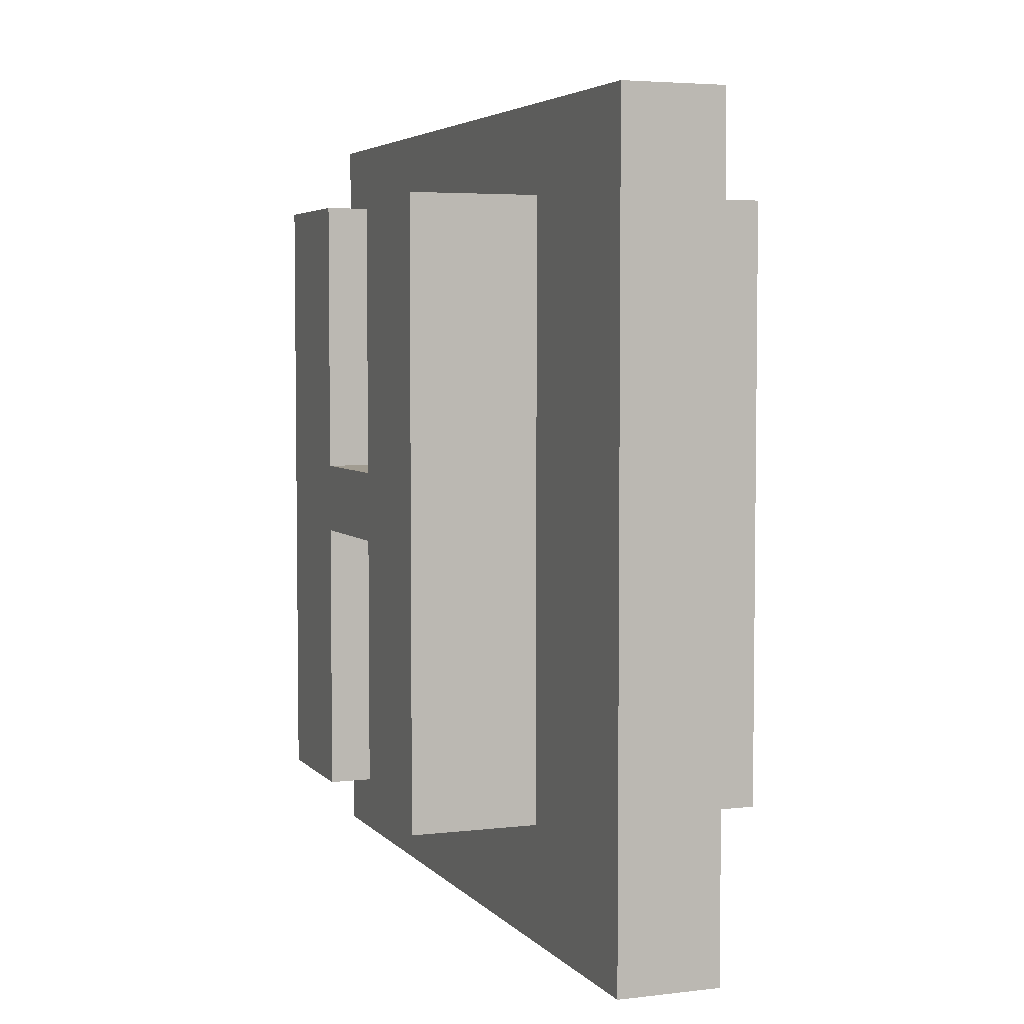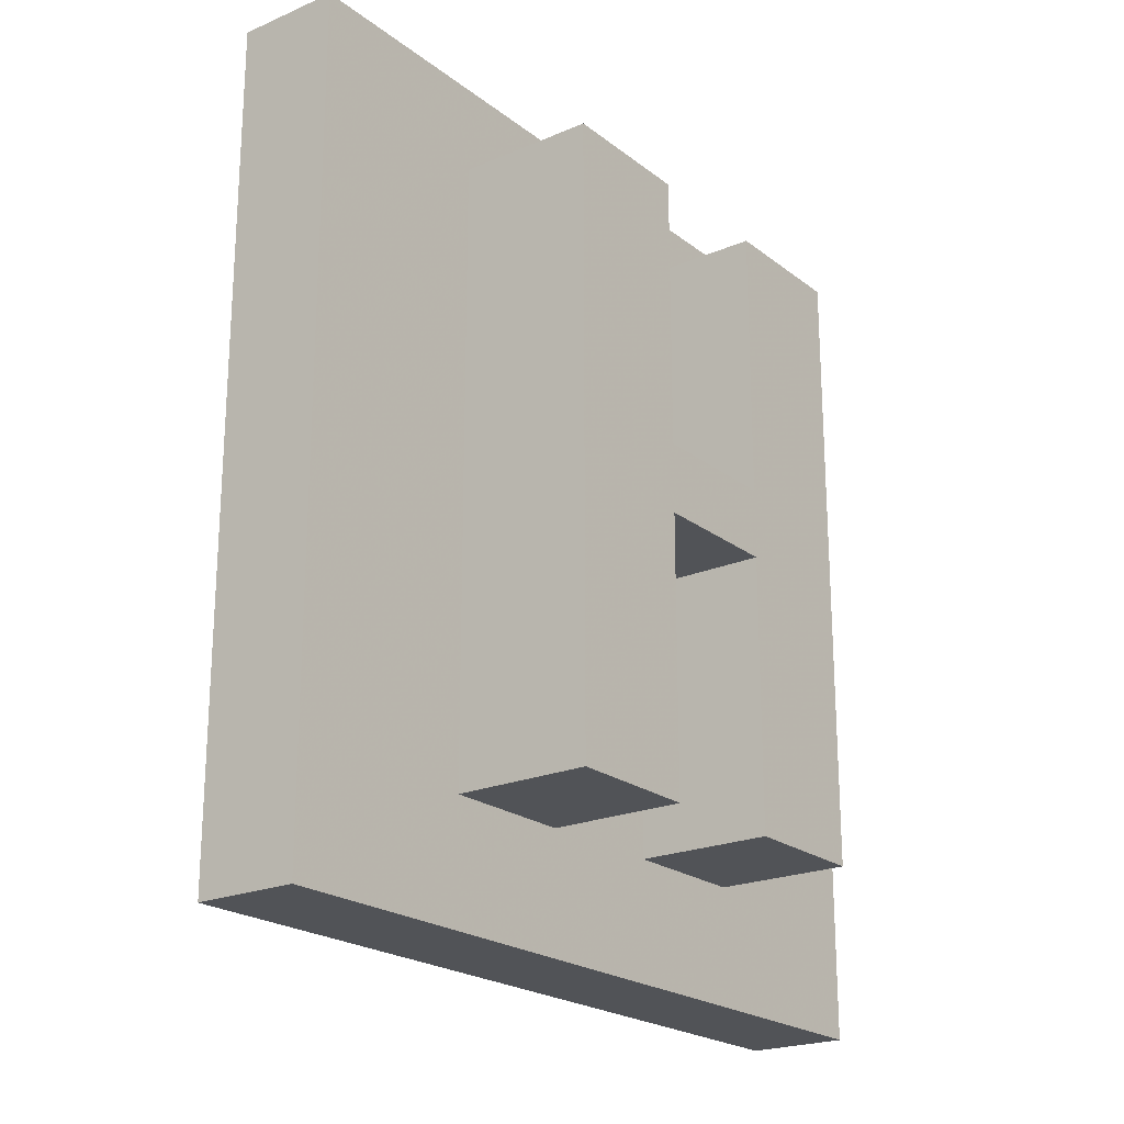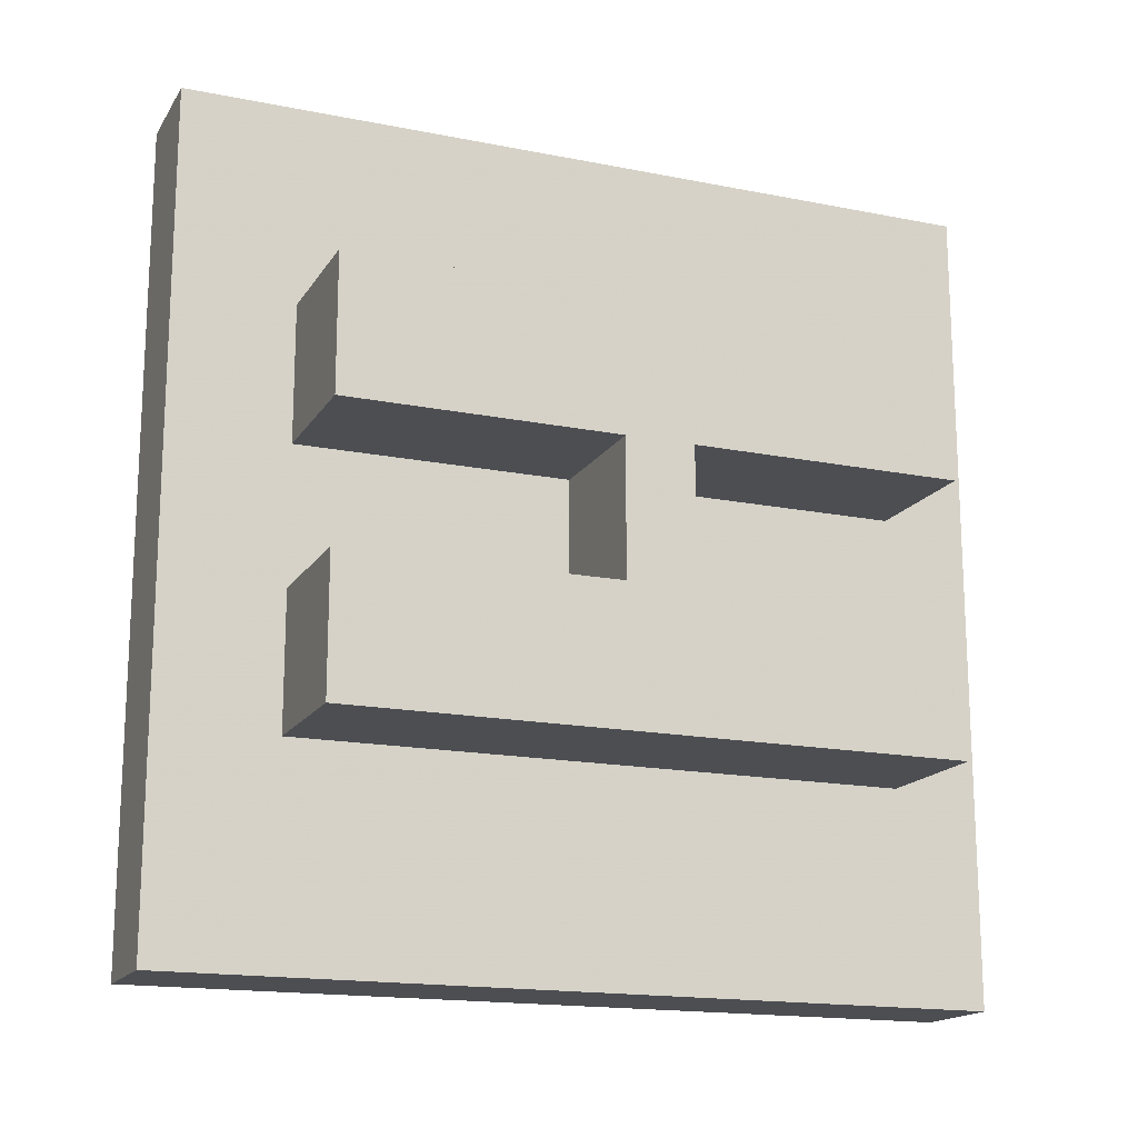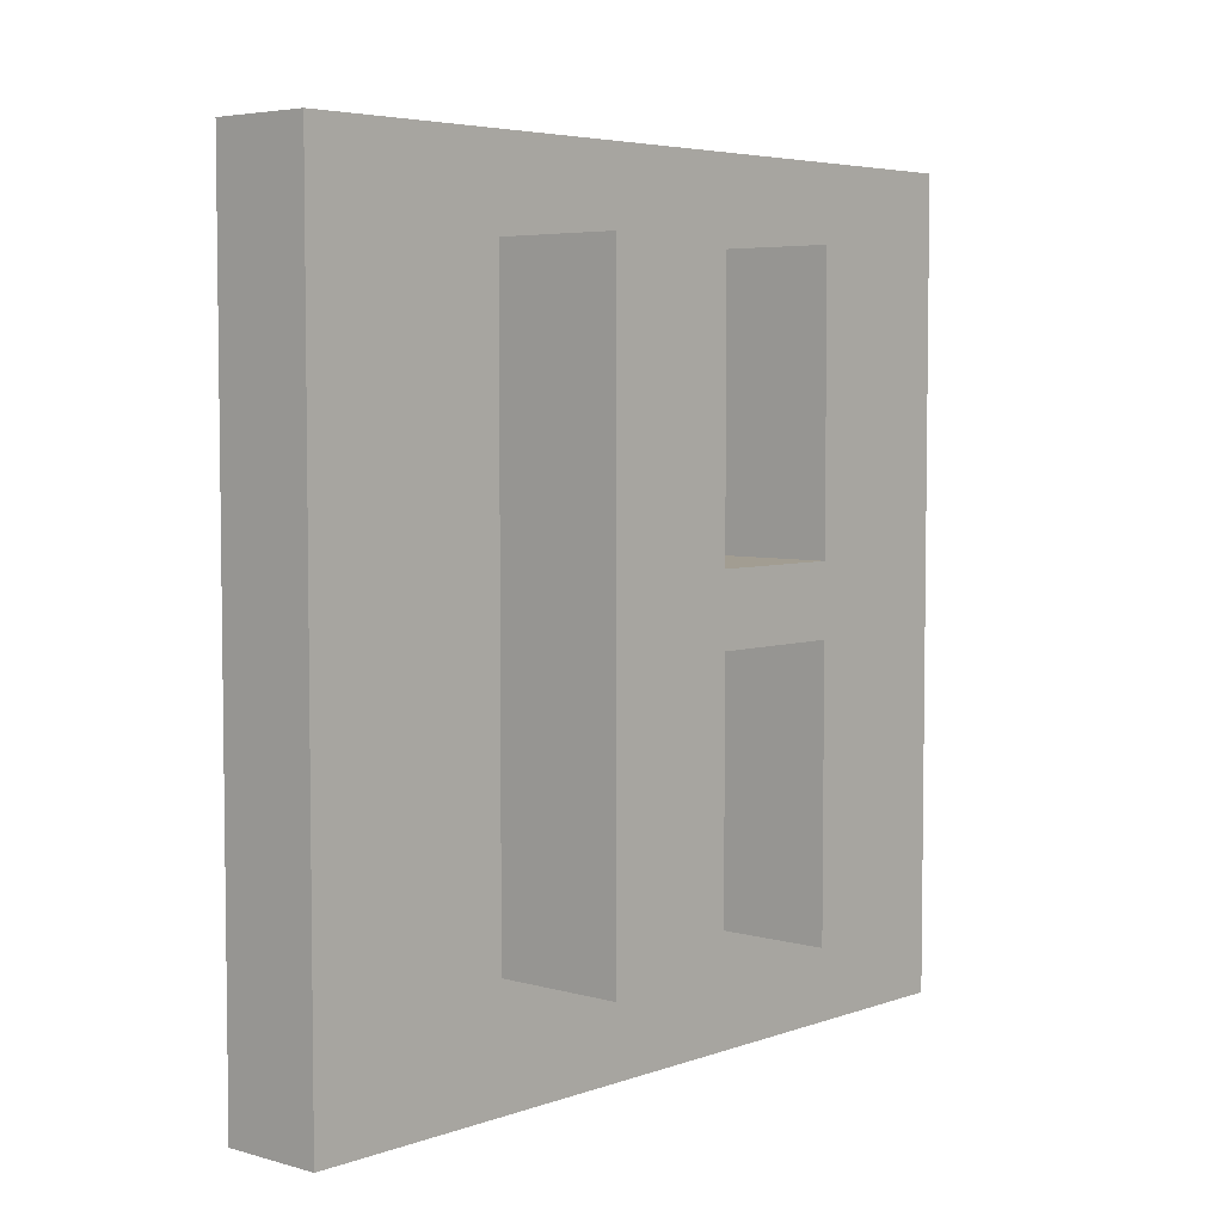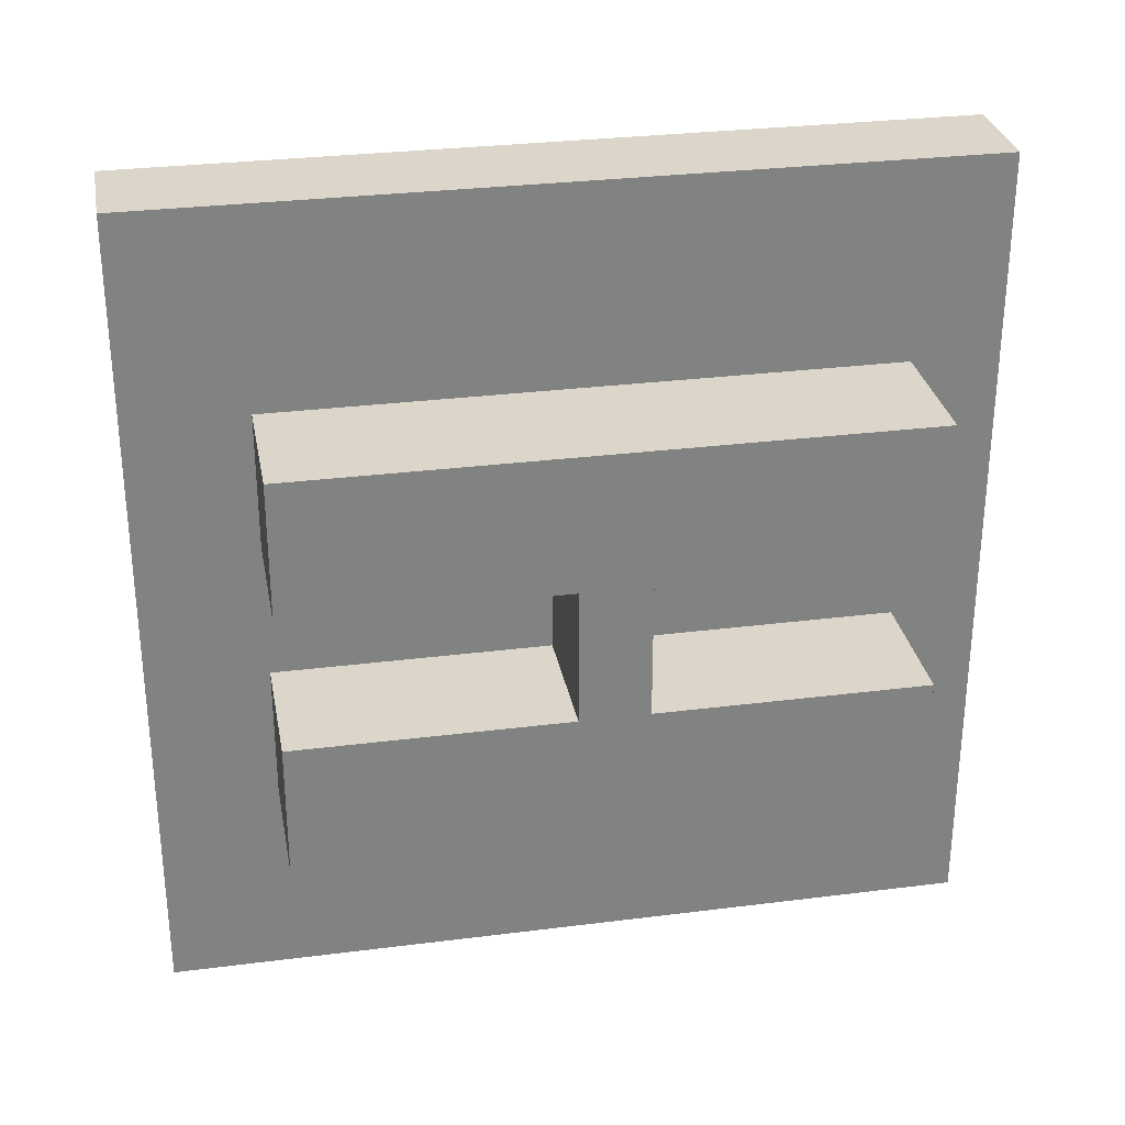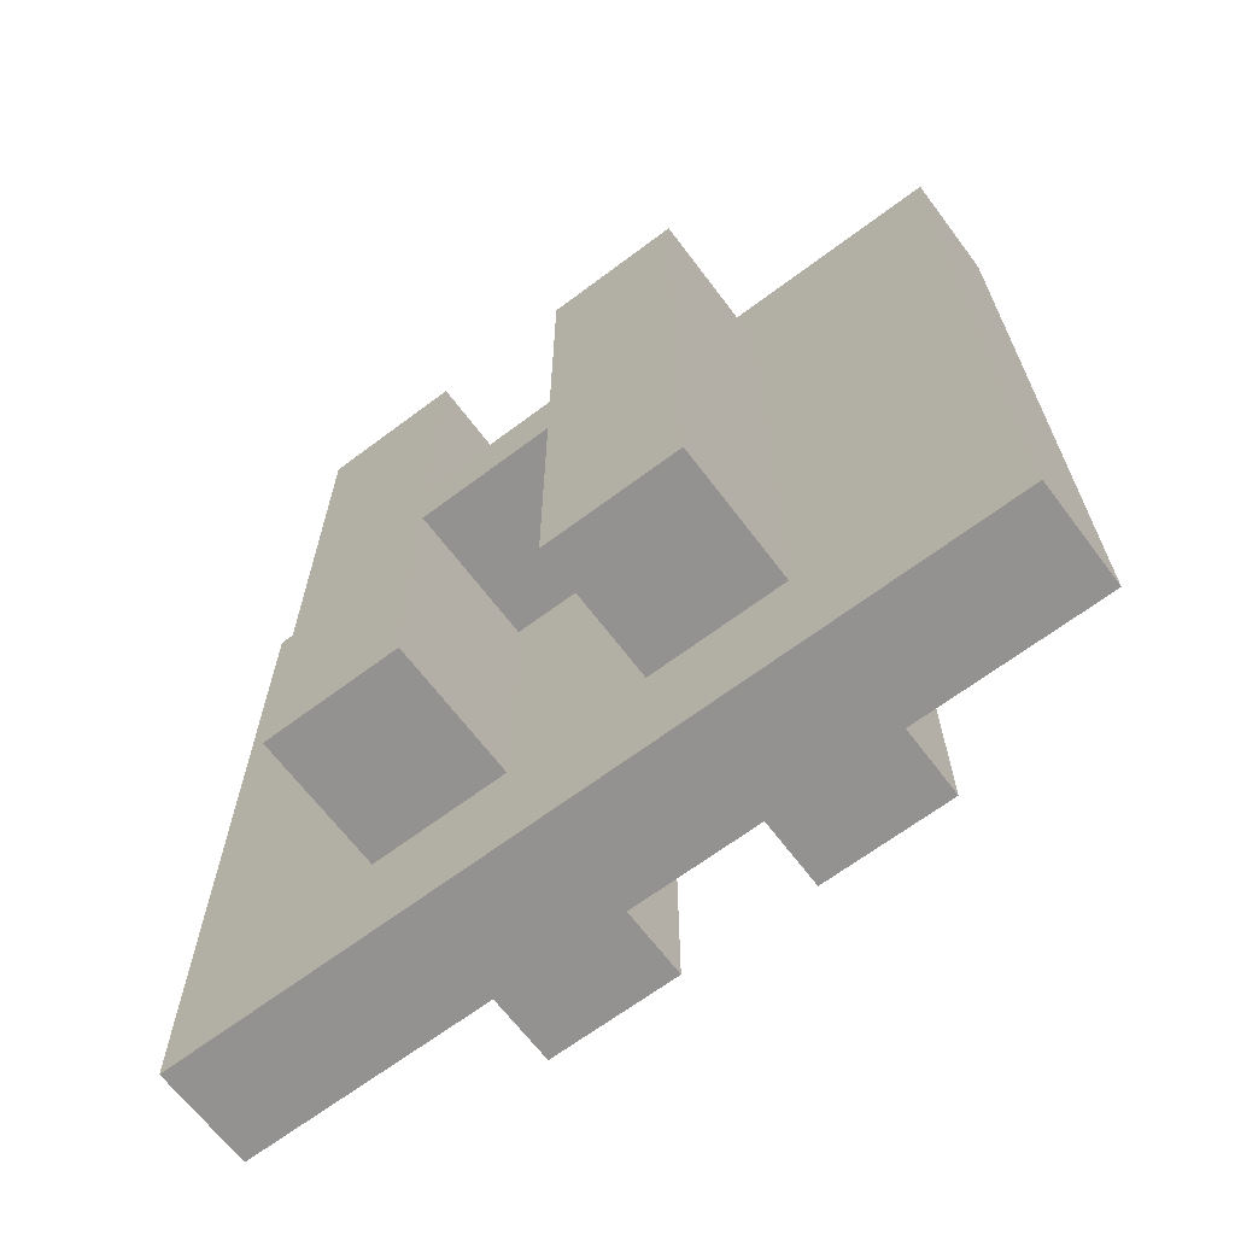
<metadata>
{"format":"obj","ext":"obj","renderer":"f3d","projection":"perspective","resolution":1024,"background":"white","views":[{"elev":4.5,"azim":-20.9,"up":"+Y"},{"elev":-21.7,"azim":37.1,"up":"+Y"},{"elev":-16.7,"azim":68.0,"up":"+Z"},{"elev":4.9,"azim":-138.3,"up":"+Y"},{"elev":29.8,"azim":79.5,"up":"+Z"},{"elev":-66.4,"azim":127.0,"up":"+Y"}]}
</metadata>
<code>
o Text
v -0.428 -0.7115 0.1784
v -0.428 -0.7115 0.5121
v -0.428 0.7869 0.5121
v -0.428 0.7869 0.1784
v -0.428 0.1216 0.1784
v -0.428 0.1216 -0.1552
v -0.428 0.7869 -0.1552
v -0.428 0.7869 -0.4868
v -0.428 -0.7115 -0.4868
v -0.428 -0.7115 -0.1552
v -0.428 -0.04618 -0.1552
v -0.428 -0.04618 0.1784
v -1.322 -0.7115 0.1784
v -1.322 -0.7115 0.5121
v -1.322 0.7869 0.5121
v -1.322 0.7869 0.1784
v -1.322 0.1216 0.1784
v -1.322 0.1216 -0.1552
v -1.322 0.7869 -0.1552
v -1.322 0.7869 -0.4868
v -1.322 -0.7115 -0.4868
v -1.322 -0.7115 -0.1552
v -1.322 -0.04618 -0.1552
v -1.322 -0.04618 0.1784
v -1.322 -0.7115 0.1784
v -0.428 -0.7115 0.1784
v -1.322 -0.7115 0.5121
v -0.428 -0.7115 0.5121
v -1.322 0.7869 0.5121
v -0.428 0.7869 0.5121
v -1.322 0.7869 0.1784
v -0.428 0.7869 0.1784
v -1.322 0.1216 0.1784
v -0.428 0.1216 0.1784
v -1.322 0.1216 -0.1552
v -0.428 0.1216 -0.1552
v -1.322 0.7869 -0.1552
v -0.428 0.7869 -0.1552
v -1.322 0.7869 -0.4868
v -0.428 0.7869 -0.4868
v -1.322 -0.7115 -0.4868
v -0.428 -0.7115 -0.4868
v -1.322 -0.7115 -0.1552
v -0.428 -0.7115 -0.1552
v -1.322 -0.04618 -0.1552
v -0.428 -0.04618 -0.1552
v -1.322 -0.04618 0.1784
v -0.428 -0.04618 0.1784
f 2 4 3
f 2 5 4
f 6 8 7
f 6 9 8
f 2 12 5
f 12 6 5
f 12 11 6
f 11 9 6
f 2 1 12
f 10 9 11
f 16 14 15
f 17 14 16
f 20 18 19
f 21 18 20
f 24 14 17
f 18 24 17
f 23 24 18
f 21 23 18
f 13 14 24
f 21 22 23
f 26 28 27 25
f 28 30 29 27
f 30 32 31 29
f 32 34 33 31
f 34 36 35 33
f 36 38 37 35
f 38 40 39 37
f 40 42 41 39
f 42 44 43 41
f 44 46 45 43
f 46 48 47 45
f 48 26 25 47
o window
v -0.7586 1 1
v -0.7586 1 -1
v -1.009 1 -1
v -1.009 1 1
v -1.009 -1 1
v -0.7586 -1 1
v -1.009 -1 -1
v -0.7586 -1 -1
f 49 50 51 52
f 54 49 52 53
f 55 56 54 53
f 56 55 51 50
f 49 54 56 50
f 53 52 51 55

</code>
